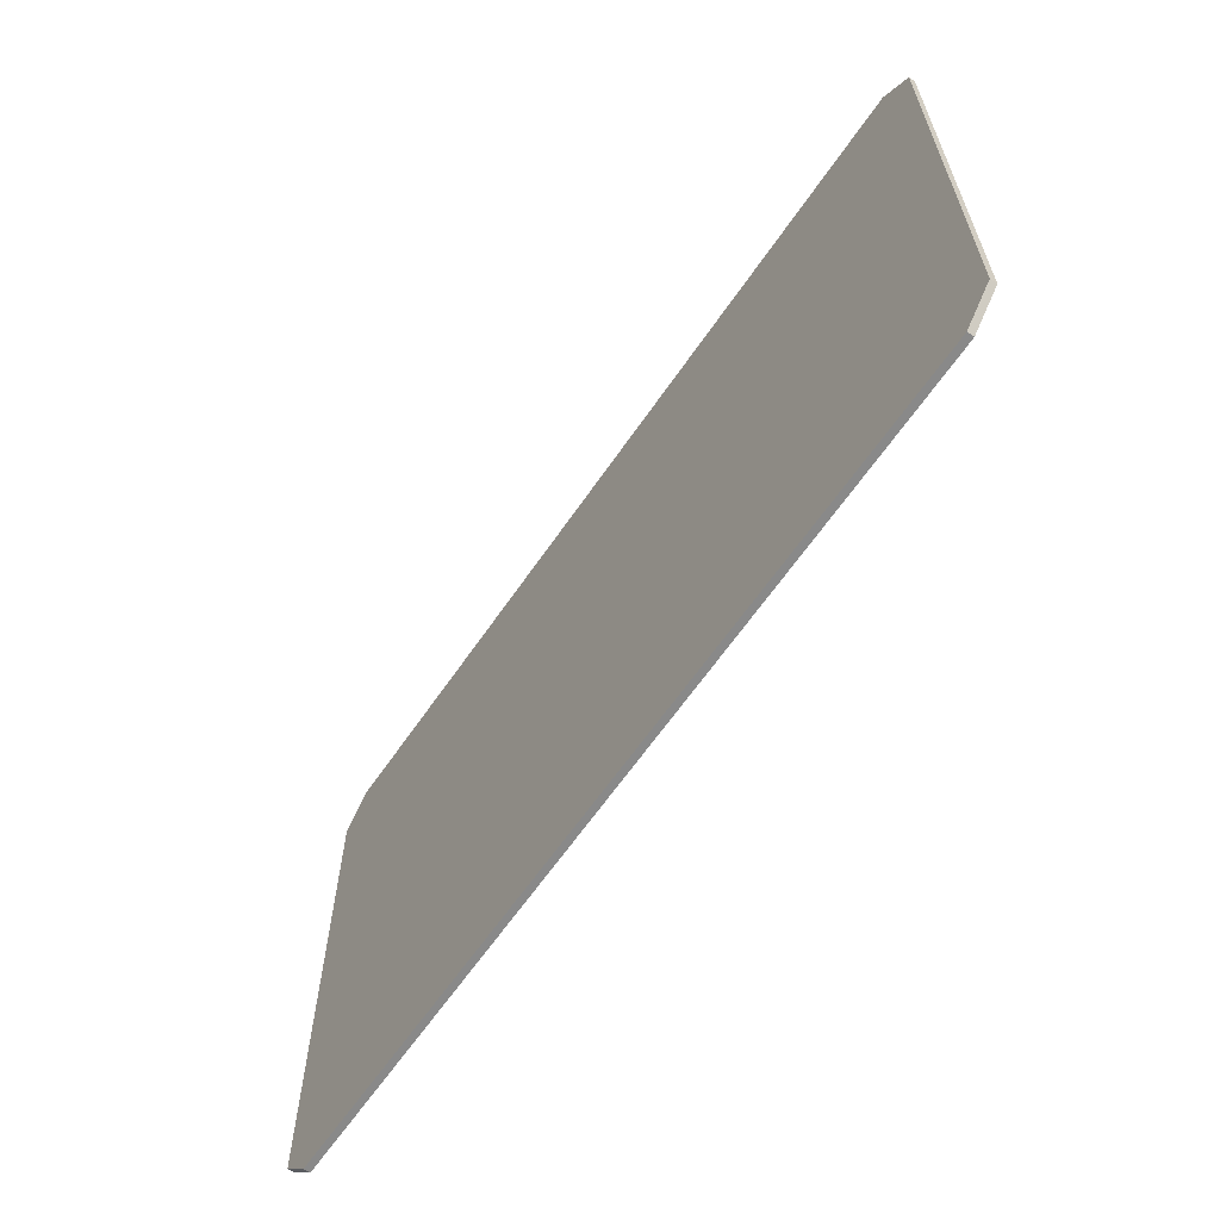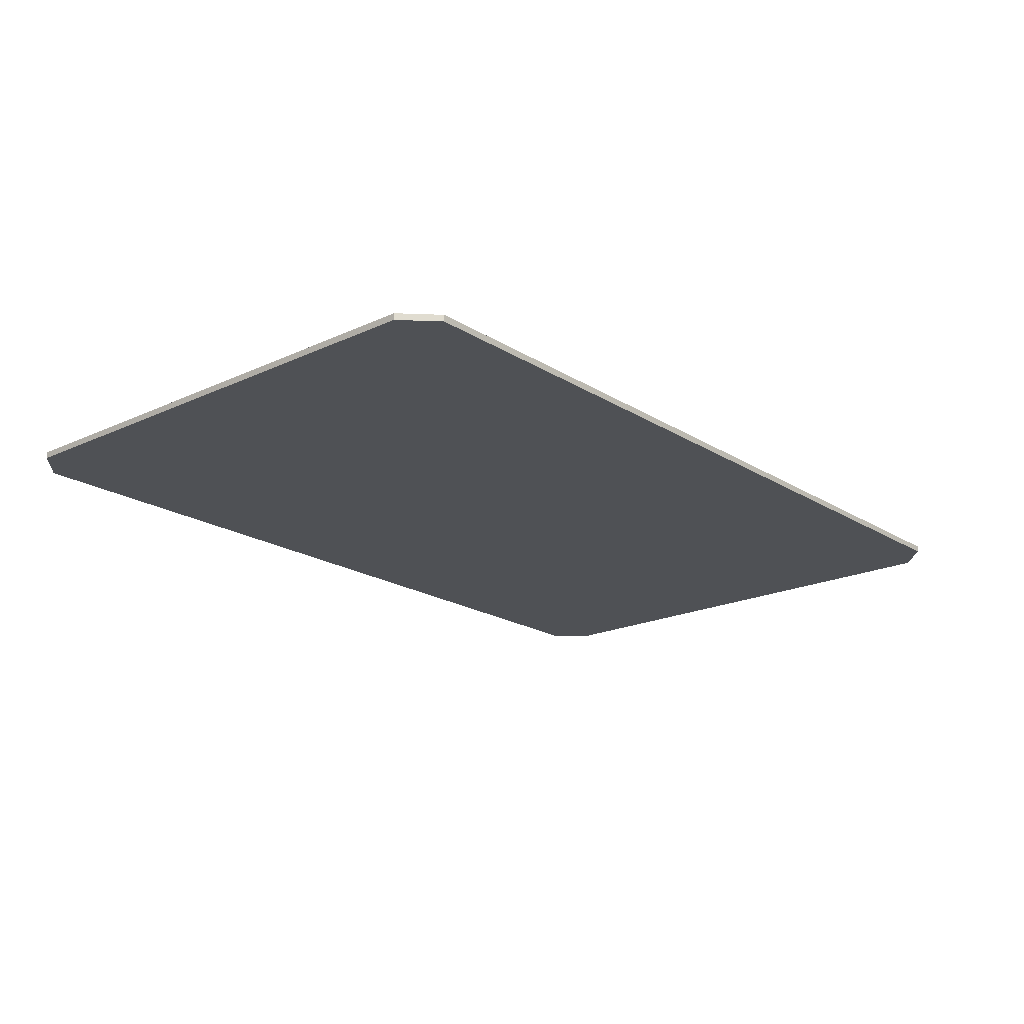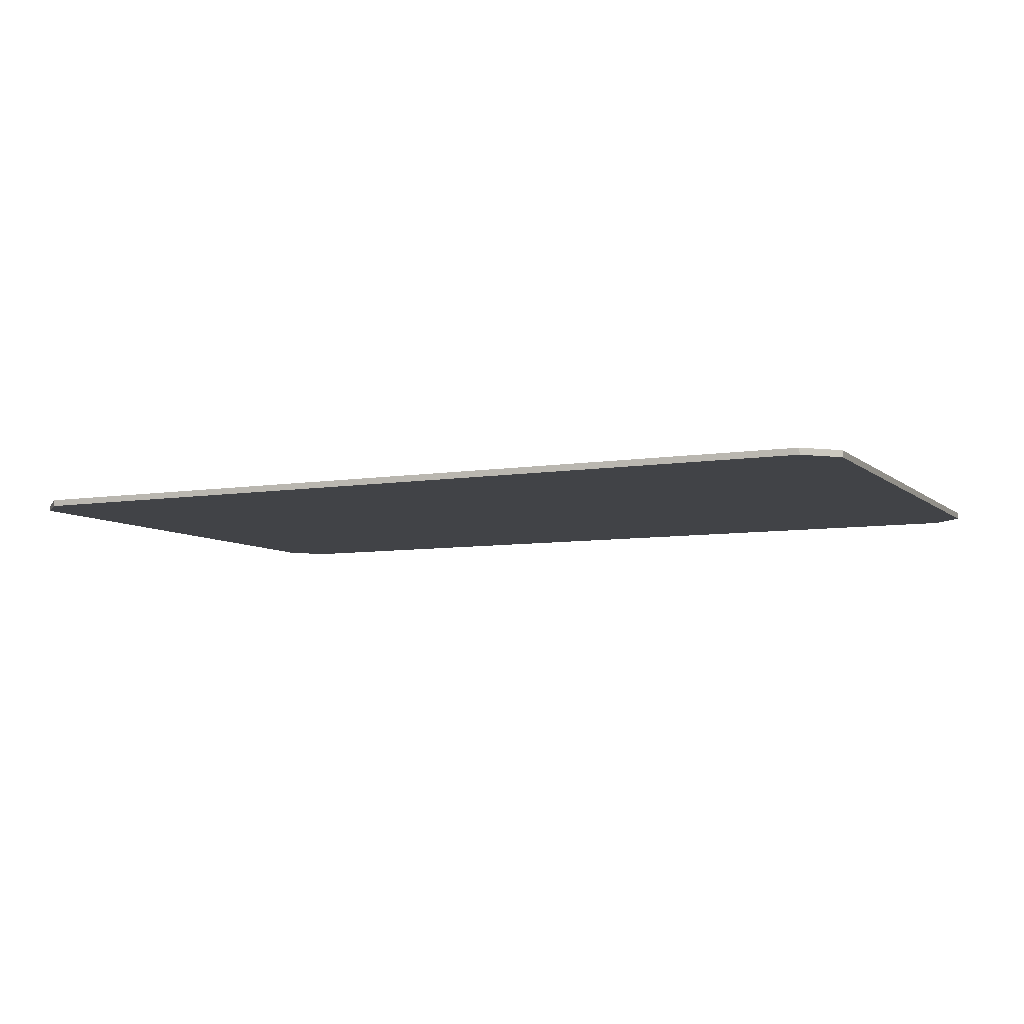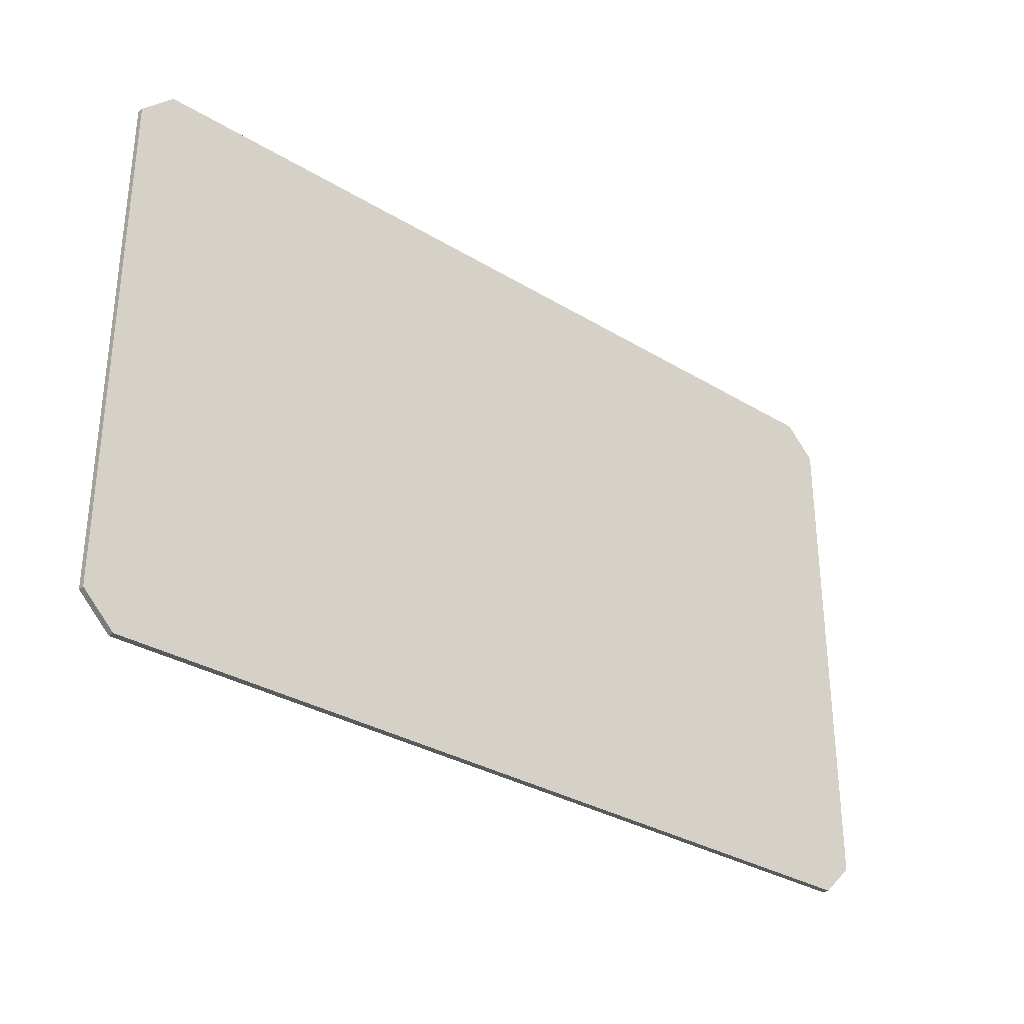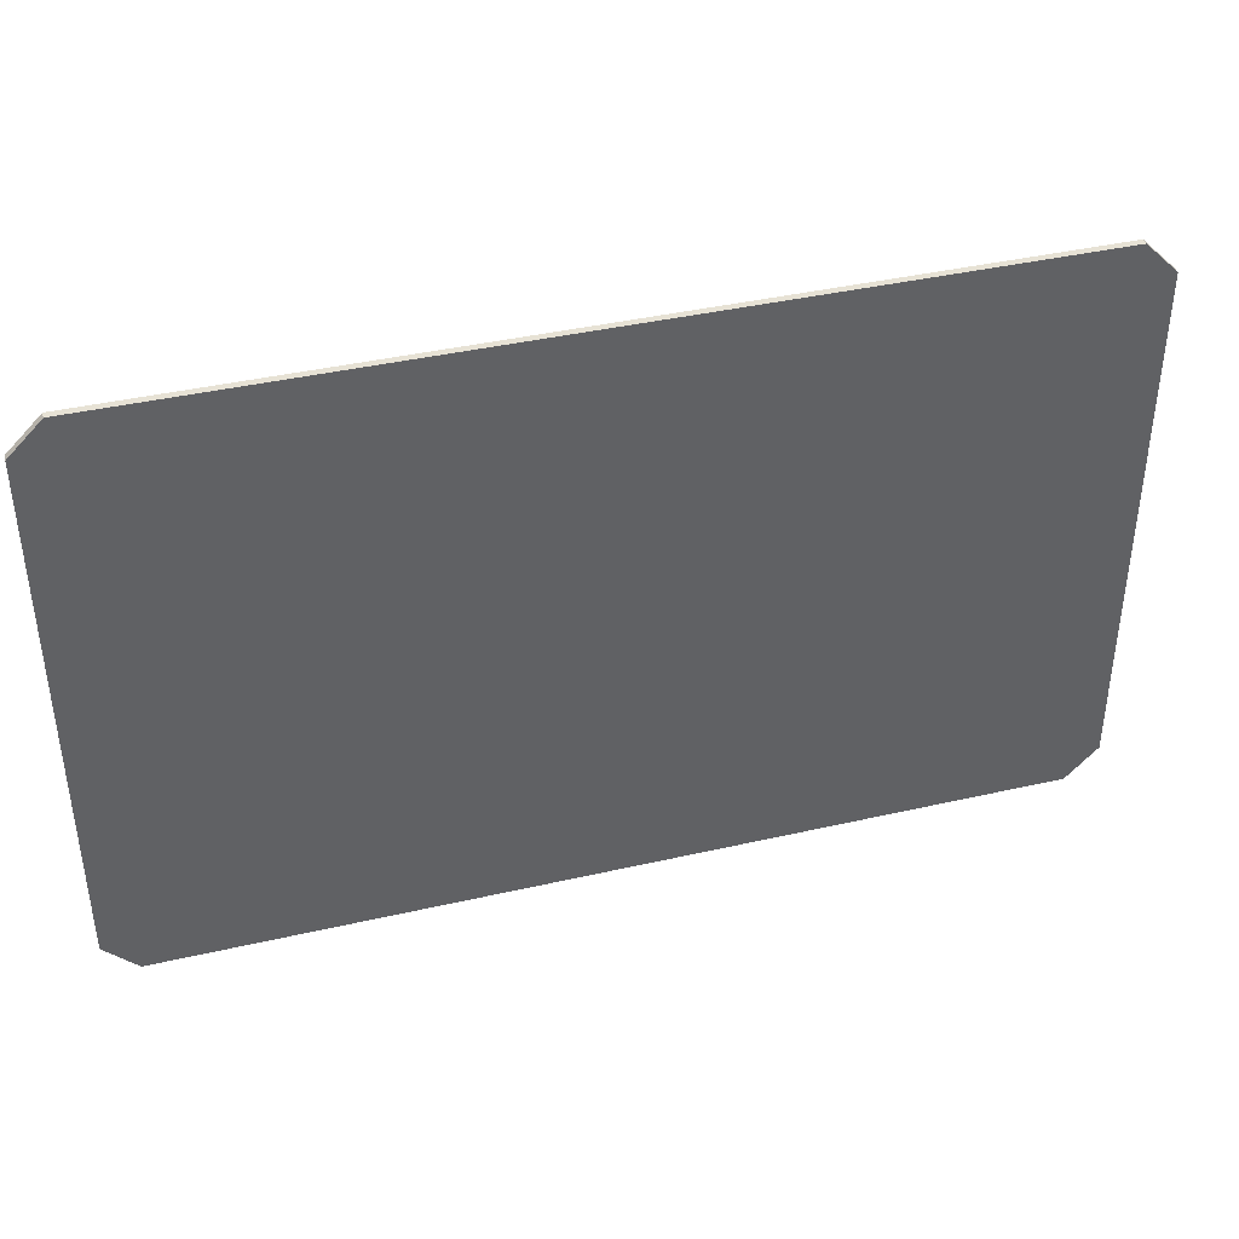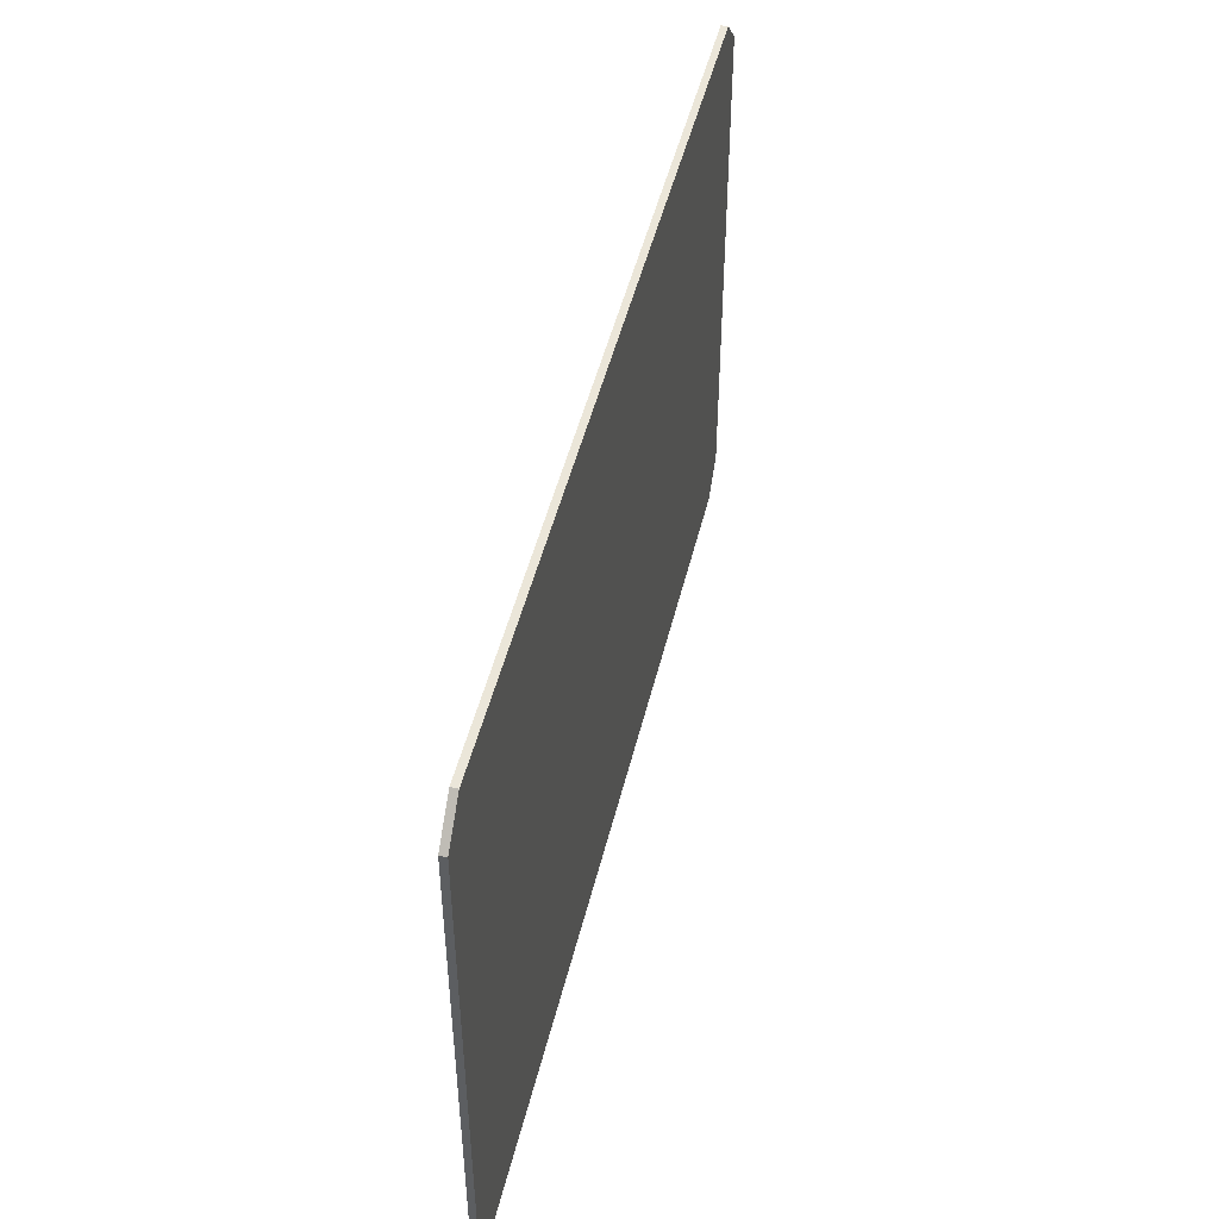
<metadata>
{"format":"obj","ext":"obj","renderer":"f3d","projection":"perspective","resolution":1024,"background":"white","views":[{"elev":-63.1,"azim":-124.3,"up":"+Y"},{"elev":-19.7,"azim":-49.2,"up":"+Z"},{"elev":-7.2,"azim":-154.7,"up":"+Z"},{"elev":-31.8,"azim":139.4,"up":"+Y"},{"elev":40.2,"azim":164.2,"up":"+Y"},{"elev":47.8,"azim":103.4,"up":"+Y"}]}
</metadata>
<code>
o Cube_001
v 0.03935 0.02662 0.002198
v 0.04226 0.0237 0.002198
v 0.04226 0.0237 0.002802
v 0.03935 0.02662 0.002802
v 0.04226 -0.0237 0.002198
v 0.03935 -0.02662 0.002198
v 0.03935 -0.02662 0.002802
v 0.04226 -0.0237 0.002802
v -0.04226 0.0237 0.002198
v -0.03935 0.02662 0.002198
v -0.03935 0.02662 0.002802
v -0.04226 0.0237 0.002802
v -0.03935 -0.02662 0.002198
v -0.04226 -0.0237 0.002198
v -0.04226 -0.0237 0.002802
v -0.03935 -0.02662 0.002802
f 11 1 10
f 15 9 14
f 11 12 16
f 3 5 2
f 7 13 6
f 4 2 1
f 6 8 7
f 14 16 15
f 10 12 11
f 1 2 6
f 11 4 1
f 15 12 9
f 12 15 16
f 16 7 4
f 7 8 4
f 8 3 4
f 4 11 16
f 3 8 5
f 7 16 13
f 4 3 2
f 6 5 8
f 14 13 16
f 10 9 12
f 2 5 6
f 6 13 10
f 13 14 10
f 14 9 10
f 10 1 6

</code>
